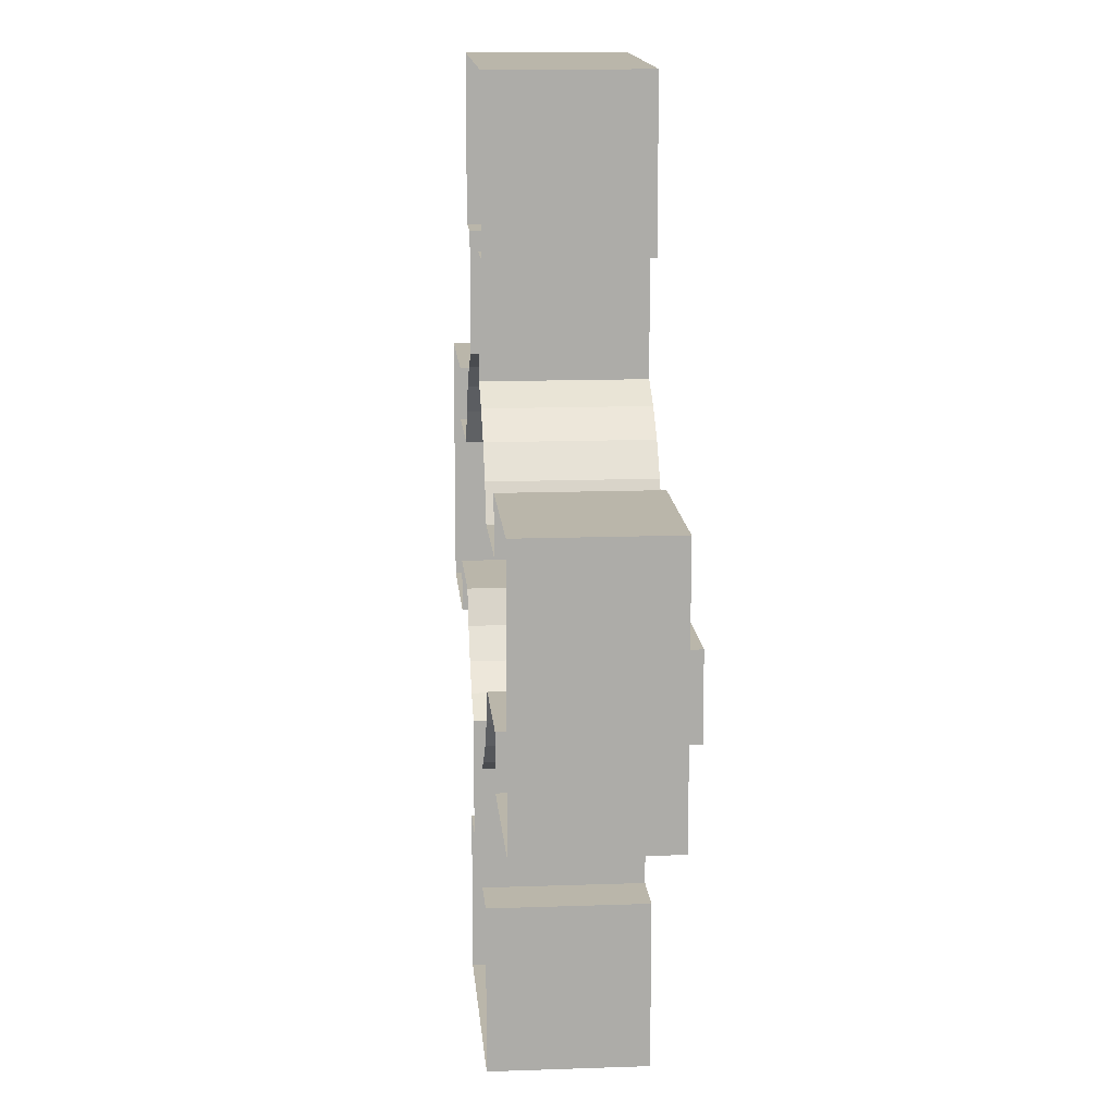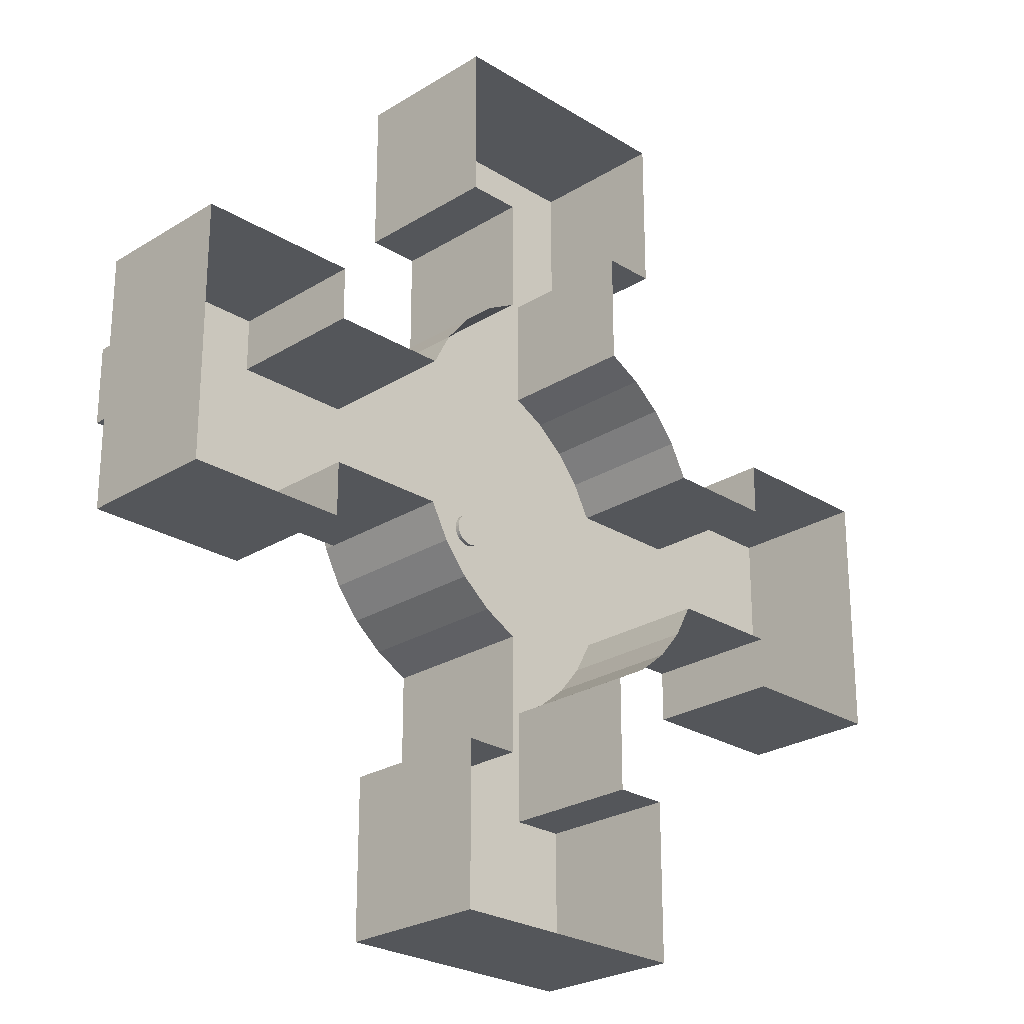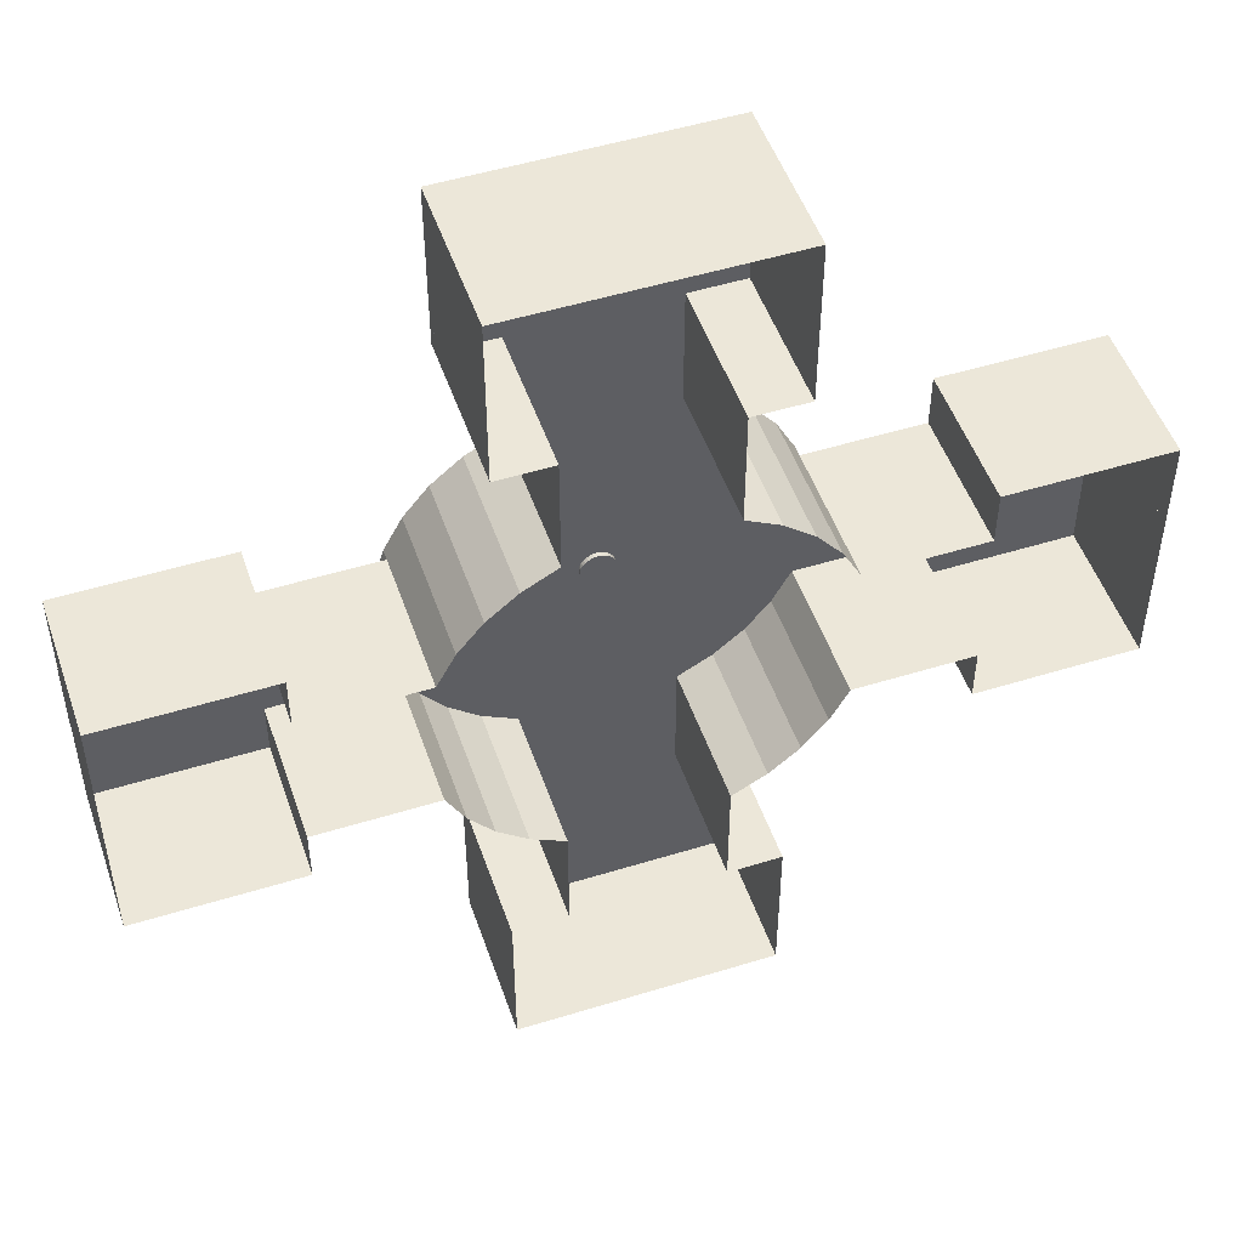
<metadata>
{"format":"obj","ext":"obj","renderer":"f3d","projection":"perspective","resolution":1024,"background":"white","views":[{"elev":13.8,"azim":-94.6,"up":"+Z"},{"elev":-25.3,"azim":135.0,"up":"+Z"},{"elev":50.2,"azim":161.2,"up":"+Z"}]}
</metadata>
<code>
o Cylinder
v 34.29 -0.0722 0
v 0 1 36.57
v 0 -1 36.57
v 7.135 1 35.87
v 7.135 -1 35.87
v 14 1 33.79
v 14 -1 33.79
v 20.32 1 30.41
v 20.32 -1 30.41
v 25.86 1 25.86
v 25.86 -1 25.86
v 30.41 1 20.32
v 30.41 -1 20.32
v 33.79 1 14
v 33.79 -1 14
v 35.87 1 7.135
v 35.87 -1 7.135
v 36.57 1 0
v 36.57 -1 0
v 0 1 0
v 0 -1 0
v 55.74 1 14
v 55.74 1 7.135
v 55.74 -1 7.135
v 55.74 1 0
v 55.74 -1 0
v 0 1 55.41
v 0 -1 55.41
v 7.135 1 55.41
v 7.135 -1 55.41
v 14 1 55.41
v 14 -1 55.41
v 85.74 1 14
v 85.74 1 7.135
v 85.74 -1 7.135
v 85.74 1 0
v 85.74 -1 0
v 55.74 1 24
v 85.74 1 24
v 0 1 85.41
v 0 -1 85.41
v 7.135 1 85.41
v 7.135 -1 85.41
v 14 1 85.41
v 14 -1 85.41
v 24 1 55.41
v 24 -1 55.41
v 24 1 85.41
v 24 -1 85.41
v 14 1 33.79
v 14 -1 33.79
v 20.32 1 30.41
v 20.32 -1 30.41
v 25.86 1 25.86
v 25.86 -1 25.86
v 30.41 1 20.32
v 30.41 -1 20.32
v 33.79 1 14
v 33.79 -1 14
v 55.74 1 14
v 14 1 55.41
v 14 -1 55.41
v 85.74 1 14
v 85.74 1 7.135
v 85.74 -1 7.135
v 85.74 1 0
v 85.74 -1 0
v 55.74 1 24
v 85.74 1 24
v 0 1 85.41
v 0 -1 85.41
v 7.135 1 85.41
v 7.135 -1 85.41
v 14 1 85.41
v 14 -1 85.41
v 24 1 55.41
v 24 -1 55.41
v 24 1 85.41
v 24 -1 85.41
v 25.86 25.42 25.86
v 20.32 25.42 30.41
v 25.86 27.42 25.86
v 30.41 27.42 20.32
v 33.79 27.42 14
v 33.79 25.42 14
v 30.41 25.42 20.32
v 55.74 27.42 14
v 20.32 27.42 30.41
v 14 25.42 33.79
v 14 27.42 33.79
v 14 27.42 55.41
v 14 25.42 55.41
v 85.74 27.42 7.135
v 85.74 27.42 0
v 85.74 25.42 0
v 85.74 25.42 7.135
v 85.74 27.42 14
v 85.74 27.42 24
v 55.74 27.42 24
v 14 27.42 85.41
v 14 25.42 85.41
v 7.135 25.42 85.41
v 7.135 27.42 85.41
v 0 25.42 85.41
v 0 27.42 85.41
v 24 27.42 55.41
v 24 25.42 55.41
v 24 27.42 85.41
v 24 25.42 85.41
v -34.29 -0.0722 0
v -7.135 1 35.87
v -7.135 -1 35.87
v -14 1 33.79
v -14 -1 33.79
v -20.32 1 30.41
v -20.32 -1 30.41
v -25.86 1 25.86
v -25.86 -1 25.86
v -30.41 1 20.32
v -30.41 -1 20.32
v -33.79 1 14
v -33.79 -1 14
v -35.87 1 7.135
v -35.87 -1 7.135
v -36.57 1 0
v -36.57 -1 0
v -55.74 1 14
v -55.74 1 7.135
v -55.74 -1 7.135
v -55.74 1 0
v -55.74 -1 0
v -7.135 1 55.41
v -7.135 -1 55.41
v -14 1 55.41
v -14 -1 55.41
v -85.74 1 14
v -85.74 1 7.135
v -85.74 -1 7.135
v -85.74 1 0
v -85.74 -1 0
v -55.74 1 24
v -85.74 1 24
v -7.135 1 85.41
v -7.135 -1 85.41
v -14 1 85.41
v -14 -1 85.41
v -24 1 55.41
v -24 -1 55.41
v -24 1 85.41
v -24 -1 85.41
v -14 1 33.79
v -14 -1 33.79
v -20.32 1 30.41
v -20.32 -1 30.41
v -25.86 1 25.86
v -25.86 -1 25.86
v -30.41 1 20.32
v -30.41 -1 20.32
v -33.79 1 14
v -33.79 -1 14
v -55.74 1 14
v -14 1 55.41
v -14 -1 55.41
v -85.74 1 14
v -85.74 1 7.135
v -85.74 -1 7.135
v -85.74 1 0
v -85.74 -1 0
v -55.74 1 24
v -85.74 1 24
v -7.135 1 85.41
v -7.135 -1 85.41
v -14 1 85.41
v -14 -1 85.41
v -24 1 55.41
v -24 -1 55.41
v -24 1 85.41
v -24 -1 85.41
v -25.86 25.42 25.86
v -20.32 25.42 30.41
v -25.86 27.42 25.86
v -30.41 27.42 20.32
v -33.79 27.42 14
v -33.79 25.42 14
v -30.41 25.42 20.32
v -55.74 27.42 14
v -20.32 27.42 30.41
v -14 25.42 33.79
v -14 27.42 33.79
v -14 27.42 55.41
v -14 25.42 55.41
v -85.74 27.42 7.135
v -85.74 27.42 0
v -85.74 25.42 0
v -85.74 25.42 7.135
v -85.74 27.42 14
v -85.74 27.42 24
v -55.74 27.42 24
v -14 27.42 85.41
v -14 25.42 85.41
v -7.135 25.42 85.41
v -7.135 27.42 85.41
v -24 27.42 55.41
v -24 25.42 55.41
v -24 27.42 85.41
v -24 25.42 85.41
v 0 1 -36.57
v 0 -1 -36.57
v 7.135 1 -35.87
v 7.135 -1 -35.87
v 14 1 -33.79
v 14 -1 -33.79
v 20.32 1 -30.41
v 20.32 -1 -30.41
v 25.86 1 -25.86
v 25.86 -1 -25.86
v 30.41 1 -20.32
v 30.41 -1 -20.32
v 33.79 1 -14
v 33.79 -1 -14
v 35.87 1 -7.135
v 35.87 -1 -7.135
v 55.74 1 -14
v 55.74 1 -7.135
v 55.74 -1 -7.135
v 0 1 -55.41
v 0 -1 -55.41
v 7.135 1 -55.41
v 7.135 -1 -55.41
v 14 1 -55.41
v 14 -1 -55.41
v 85.74 1 -14
v 85.74 1 -7.135
v 85.74 -1 -7.135
v 55.74 1 -24
v 85.74 1 -24
v 0 1 -85.41
v 0 -1 -85.41
v 7.135 1 -85.41
v 7.135 -1 -85.41
v 14 1 -85.41
v 14 -1 -85.41
v 24 1 -55.41
v 24 -1 -55.41
v 24 1 -85.41
v 24 -1 -85.41
v 14 1 -33.79
v 14 -1 -33.79
v 20.32 1 -30.41
v 20.32 -1 -30.41
v 25.86 1 -25.86
v 25.86 -1 -25.86
v 30.41 1 -20.32
v 30.41 -1 -20.32
v 33.79 1 -14
v 33.79 -1 -14
v 55.74 1 -14
v 14 1 -55.41
v 14 -1 -55.41
v 85.74 1 -14
v 85.74 1 -7.135
v 85.74 -1 -7.135
v 55.74 1 -24
v 85.74 1 -24
v 0 1 -85.41
v 0 -1 -85.41
v 7.135 1 -85.41
v 7.135 -1 -85.41
v 14 1 -85.41
v 14 -1 -85.41
v 24 1 -55.41
v 24 -1 -55.41
v 24 1 -85.41
v 24 -1 -85.41
v 25.86 25.42 -25.86
v 20.32 25.42 -30.41
v 25.86 27.42 -25.86
v 30.41 27.42 -20.32
v 33.79 27.42 -14
v 33.79 25.42 -14
v 30.41 25.42 -20.32
v 55.74 27.42 -14
v 20.32 27.42 -30.41
v 14 25.42 -33.79
v 14 27.42 -33.79
v 14 27.42 -55.41
v 14 25.42 -55.41
v 85.74 27.42 -7.135
v 85.74 25.42 -7.135
v 85.74 27.42 -14
v 85.74 27.42 -24
v 55.74 27.42 -24
v 14 27.42 -85.41
v 14 25.42 -85.41
v 7.135 25.42 -85.41
v 7.135 27.42 -85.41
v 0 25.42 -85.41
v 0 27.42 -85.41
v 24 27.42 -55.41
v 24 25.42 -55.41
v 24 27.42 -85.41
v 24 25.42 -85.41
v -7.135 1 -35.87
v -7.135 -1 -35.87
v -14 1 -33.79
v -14 -1 -33.79
v -20.32 1 -30.41
v -20.32 -1 -30.41
v -25.86 1 -25.86
v -25.86 -1 -25.86
v -30.41 1 -20.32
v -30.41 -1 -20.32
v -33.79 1 -14
v -33.79 -1 -14
v -35.87 1 -7.135
v -35.87 -1 -7.135
v -55.74 1 -14
v -55.74 1 -7.135
v -55.74 -1 -7.135
v -7.135 1 -55.41
v -7.135 -1 -55.41
v -14 1 -55.41
v -14 -1 -55.41
v -85.74 1 -14
v -85.74 1 -7.135
v -85.74 -1 -7.135
v -55.74 1 -24
v -85.74 1 -24
v -7.135 1 -85.41
v -7.135 -1 -85.41
v -14 1 -85.41
v -14 -1 -85.41
v -24 1 -55.41
v -24 -1 -55.41
v -24 1 -85.41
v -24 -1 -85.41
v -14 1 -33.79
v -14 -1 -33.79
v -20.32 1 -30.41
v -20.32 -1 -30.41
v -25.86 1 -25.86
v -25.86 -1 -25.86
v -30.41 1 -20.32
v -30.41 -1 -20.32
v -33.79 1 -14
v -33.79 -1 -14
v -55.74 1 -14
v -14 1 -55.41
v -14 -1 -55.41
v -85.74 1 -14
v -85.74 1 -7.135
v -85.74 -1 -7.135
v -55.74 1 -24
v -85.74 1 -24
v -7.135 1 -85.41
v -7.135 -1 -85.41
v -14 1 -85.41
v -14 -1 -85.41
v -24 1 -55.41
v -24 -1 -55.41
v -24 1 -85.41
v -24 -1 -85.41
v -25.86 25.42 -25.86
v -20.32 25.42 -30.41
v -25.86 27.42 -25.86
v -30.41 27.42 -20.32
v -33.79 27.42 -14
v -33.79 25.42 -14
v -30.41 25.42 -20.32
v -55.74 27.42 -14
v -20.32 27.42 -30.41
v -14 25.42 -33.79
v -14 27.42 -33.79
v -14 27.42 -55.41
v -14 25.42 -55.41
v -85.74 27.42 -7.135
v -85.74 25.42 -7.135
v -85.74 27.42 -14
v -85.74 27.42 -24
v -55.74 27.42 -24
v -14 27.42 -85.41
v -14 25.42 -85.41
v -7.135 25.42 -85.41
v -7.135 27.42 -85.41
v -24 27.42 -55.41
v -24 25.42 -55.41
v -24 27.42 -85.41
v -24 25.42 -85.41
f 16 17 24 23
f 17 16 14 15
f 15 14 12 13
f 13 12 10 11
f 11 10 8 9
f 9 8 6 7
f 6 4 29 31
f 3 5 30 28
f 18 20 2 4 6 8 10 12 14 16
f 3 21 19 17 15 13 11 9 7 5
f 23 22 33 34
f 17 19 26 24
f 16 14 22 23
f 18 16 23 25
f 29 27 40 42
f 32 31 46 47
f 7 6 31 32
f 4 2 27 29
f 5 7 32 30
f 37 36 34 35
f 25 23 34 36
f 23 24 35 34
f 24 26 37 35
f 33 22 38 39
f 45 44 42 43
f 43 42 40 41
f 30 32 45 43
f 28 30 43 41
f 31 29 42 44
f 47 46 48 49
f 31 44 48 46
f 44 45 49 48
f 45 32 47 49
f 59 57 56 58
f 57 55 54 56
f 55 53 52 54
f 53 51 50 52
f 62 77 76 61
f 51 62 61 50
f 67 65 64 66
f 75 73 72 74
f 73 71 70 72
f 77 79 78 76
f 74 78 79 75
f 85 84 83 86
f 86 83 82 80
f 80 82 88 81
f 81 88 90 89
f 92 91 106 107
f 89 90 91 92
f 95 94 93 96
f 101 100 103 102
f 102 103 105 104
f 107 106 108 109
f 100 101 109 108
f 73 75 101 102
f 53 55 80 81
f 74 72 103 100
f 50 61 91 90
f 56 54 82 83
f 71 73 102 104
f 62 51 89 92
f 58 56 83 84
f 72 70 105 103
f 66 64 93 94
f 59 58 84 85
f 65 67 95 96
f 55 57 86 80
f 64 63 97 93
f 57 59 85 86
f 76 78 108 106
f 64 65 96 93
f 60 58 84 87
f 79 77 107 109
f 69 68 99 98
f 54 52 88 82
f 61 76 106 91
f 68 60 87 99
f 77 62 92 107
f 63 69 98 97
f 51 53 81 89
f 78 74 100 108
f 52 50 90 88
f 75 79 109 101
f 123 128 129 124
f 124 122 121 123
f 122 120 119 121
f 120 118 117 119
f 118 116 115 117
f 116 114 113 115
f 113 134 132 111
f 3 28 133 112
f 125 123 121 119 117 115 113 111 2 20
f 3 112 114 116 118 120 122 124 126 21
f 128 137 136 127
f 124 129 131 126
f 123 128 127 121
f 125 130 128 123
f 132 143 40 27
f 135 148 147 134
f 114 135 134 113
f 111 132 27 2
f 112 133 135 114
f 140 138 137 139
f 130 139 137 128
f 128 137 138 129
f 129 138 140 131
f 136 142 141 127
f 146 144 143 145
f 144 41 40 143
f 133 144 146 135
f 28 41 144 133
f 134 145 143 132
f 148 150 149 147
f 134 147 149 145
f 145 149 150 146
f 146 150 148 135
f 160 159 157 158
f 158 157 155 156
f 156 155 153 154
f 154 153 151 152
f 163 162 175 176
f 152 151 162 163
f 168 167 165 166
f 174 173 171 172
f 172 171 70 71
f 176 175 177 178
f 173 174 178 177
f 184 185 182 183
f 185 179 181 182
f 179 180 187 181
f 180 188 189 187
f 191 204 203 190
f 188 191 190 189
f 194 195 192 193
f 200 201 202 199
f 201 104 105 202
f 204 206 205 203
f 199 205 206 200
f 172 201 200 174
f 154 180 179 156
f 173 199 202 171
f 151 189 190 162
f 157 182 181 155
f 71 104 201 172
f 163 191 188 152
f 159 183 182 157
f 171 202 105 70
f 167 193 192 165
f 160 184 183 159
f 166 195 194 168
f 156 179 185 158
f 165 192 196 164
f 158 185 184 160
f 175 203 205 177
f 165 192 195 166
f 161 186 183 159
f 178 206 204 176
f 170 197 198 169
f 155 181 187 153
f 162 190 203 175
f 169 198 186 161
f 176 204 191 163
f 164 196 197 170
f 152 188 180 154
f 177 205 199 173
f 153 187 189 151
f 174 200 206 178
f 221 224 225 222
f 222 220 219 221
f 220 218 217 219
f 218 216 215 217
f 216 214 213 215
f 214 212 211 213
f 211 230 228 209
f 208 227 229 210
f 18 221 219 217 215 213 211 209 207 20
f 208 210 212 214 216 218 220 222 19 21
f 224 233 232 223
f 222 225 26 19
f 221 224 223 219
f 18 25 224 221
f 228 239 237 226
f 231 244 243 230
f 212 231 230 211
f 209 228 226 207
f 210 229 231 212
f 37 234 233 36
f 25 36 233 224
f 224 233 234 225
f 225 234 37 26
f 232 236 235 223
f 242 240 239 241
f 240 238 237 239
f 229 240 242 231
f 227 238 240 229
f 230 241 239 228
f 244 246 245 243
f 230 243 245 241
f 241 245 246 242
f 242 246 244 231
f 256 255 253 254
f 254 253 251 252
f 252 251 249 250
f 250 249 247 248
f 259 258 271 272
f 248 247 258 259
f 67 66 261 262
f 270 269 267 268
f 268 267 265 266
f 272 271 273 274
f 269 270 274 273
f 280 281 278 279
f 281 275 277 278
f 275 276 283 277
f 276 284 285 283
f 287 300 299 286
f 284 287 286 285
f 95 289 288 94
f 294 295 296 293
f 295 297 298 296
f 300 302 301 299
f 293 301 302 294
f 268 295 294 270
f 250 276 275 252
f 269 293 296 267
f 247 285 286 258
f 253 278 277 251
f 266 297 295 268
f 259 287 284 248
f 255 279 278 253
f 267 296 298 265
f 66 94 288 261
f 256 280 279 255
f 262 289 95 67
f 252 275 281 254
f 261 288 290 260
f 254 281 280 256
f 271 299 301 273
f 261 288 289 262
f 257 282 279 255
f 274 302 300 272
f 264 291 292 263
f 251 277 283 249
f 258 286 299 271
f 263 292 282 257
f 272 300 287 259
f 260 290 291 264
f 248 284 276 250
f 273 301 293 269
f 249 283 285 247
f 270 294 302 274
f 315 316 319 318
f 316 315 313 314
f 314 313 311 312
f 312 311 309 310
f 310 309 307 308
f 308 307 305 306
f 305 303 320 322
f 208 304 321 227
f 125 20 207 303 305 307 309 311 313 315
f 208 21 126 316 314 312 310 308 306 304
f 318 317 324 325
f 316 126 131 319
f 315 313 317 318
f 125 315 318 130
f 320 226 237 329
f 323 322 333 334
f 306 305 322 323
f 303 207 226 320
f 304 306 323 321
f 140 139 325 326
f 130 318 325 139
f 318 319 326 325
f 319 131 140 326
f 324 317 327 328
f 332 331 329 330
f 330 329 237 238
f 321 323 332 330
f 227 321 330 238
f 322 320 329 331
f 334 333 335 336
f 322 331 335 333
f 331 332 336 335
f 332 323 334 336
f 346 344 343 345
f 344 342 341 343
f 342 340 339 341
f 340 338 337 339
f 349 360 359 348
f 338 349 348 337
f 168 352 351 167
f 358 356 355 357
f 356 266 265 355
f 360 362 361 359
f 357 361 362 358
f 368 367 366 369
f 369 366 365 363
f 363 365 371 364
f 364 371 373 372
f 375 374 385 386
f 372 373 374 375
f 194 193 376 377
f 382 381 384 383
f 383 384 298 297
f 386 385 387 388
f 381 382 388 387
f 356 358 382 383
f 340 342 363 364
f 357 355 384 381
f 337 348 374 373
f 343 341 365 366
f 266 356 383 297
f 349 338 372 375
f 345 343 366 367
f 355 265 298 384
f 167 351 376 193
f 346 345 367 368
f 352 168 194 377
f 342 344 369 363
f 351 350 378 376
f 344 346 368 369
f 359 361 387 385
f 351 352 377 376
f 347 345 367 370
f 362 360 386 388
f 354 353 380 379
f 341 339 371 365
f 348 359 385 374
f 353 347 370 380
f 360 349 375 386
f 350 354 379 378
f 338 340 364 372
f 361 357 381 387
f 339 337 373 371
f 358 362 388 382
o Cylinder.001
v 0 0.8136 -3.073
v 0 1.764 -3.073
v 0.5994 0.8136 -3.014
v 0.5994 1.764 -3.014
v 1.176 0.8136 -2.839
v 1.176 1.764 -2.839
v 1.707 0.8136 -2.555
v 1.707 1.764 -2.555
v 2.173 0.8136 -2.173
v 2.173 1.764 -2.173
v 2.555 0.8136 -1.707
v 2.555 1.764 -1.707
v 2.839 0.8136 -1.176
v 2.839 1.764 -1.176
v 3.014 0.8136 -0.5994
v 3.014 1.764 -0.5994
v 3.073 0.8136 0
v 3.073 1.764 0
v 3.014 0.8136 0.5994
v 3.014 1.764 0.5994
v 2.839 0.8136 1.176
v 2.839 1.764 1.176
v 2.555 0.8136 1.707
v 2.555 1.764 1.707
v 2.173 0.8136 2.173
v 2.173 1.764 2.173
v 1.707 0.8136 2.555
v 1.707 1.764 2.555
v 1.176 0.8136 2.839
v 1.176 1.764 2.839
v 0.5994 0.8136 3.014
v 0.5994 1.764 3.014
v 0 0.8136 3.073
v 0 1.764 3.073
v -0.5994 0.8136 3.014
v -0.5994 1.764 3.014
v -1.176 0.8136 2.839
v -1.176 1.764 2.839
v -1.707 0.8136 2.555
v -1.707 1.764 2.555
v -2.173 0.8136 2.173
v -2.173 1.764 2.173
v -2.555 0.8136 1.707
v -2.555 1.764 1.707
v -2.839 0.8136 1.176
v -2.839 1.764 1.176
v -3.014 0.8136 0.5994
v -3.014 1.764 0.5994
v -3.073 0.8136 0
v -3.073 1.764 0
v -3.014 0.8136 -0.5994
v -3.014 1.764 -0.5994
v -2.839 0.8136 -1.176
v -2.839 1.764 -1.176
v -2.555 0.8136 -1.707
v -2.555 1.764 -1.707
v -2.173 0.8136 -2.173
v -2.173 1.764 -2.173
v -1.707 0.8136 -2.555
v -1.707 1.764 -2.555
v -1.176 0.8136 -2.839
v -1.176 1.764 -2.839
v -0.5994 0.8136 -3.014
v -0.5994 1.764 -3.014
f 389 390 392 391
f 391 392 394 393
f 393 394 396 395
f 395 396 398 397
f 397 398 400 399
f 399 400 402 401
f 401 402 404 403
f 403 404 406 405
f 405 406 408 407
f 407 408 410 409
f 409 410 412 411
f 411 412 414 413
f 413 414 416 415
f 415 416 418 417
f 417 418 420 419
f 419 420 422 421
f 421 422 424 423
f 423 424 426 425
f 425 426 428 427
f 427 428 430 429
f 429 430 432 431
f 431 432 434 433
f 433 434 436 435
f 435 436 438 437
f 437 438 440 439
f 439 440 442 441
f 441 442 444 443
f 443 444 446 445
f 445 446 448 447
f 447 448 450 449
f 392 390 452 450 448 446 444 442 440 438 436 434 432 430 428 426 424 422 420 418 416 414 412 410 408 406 404 402 400 398 396 394
f 449 450 452 451
f 451 452 390 389
f 389 391 393 395 397 399 401 403 405 407 409 411 413 415 417 419 421 423 425 427 429 431 433 435 437 439 441 443 445 447 449 451

</code>
